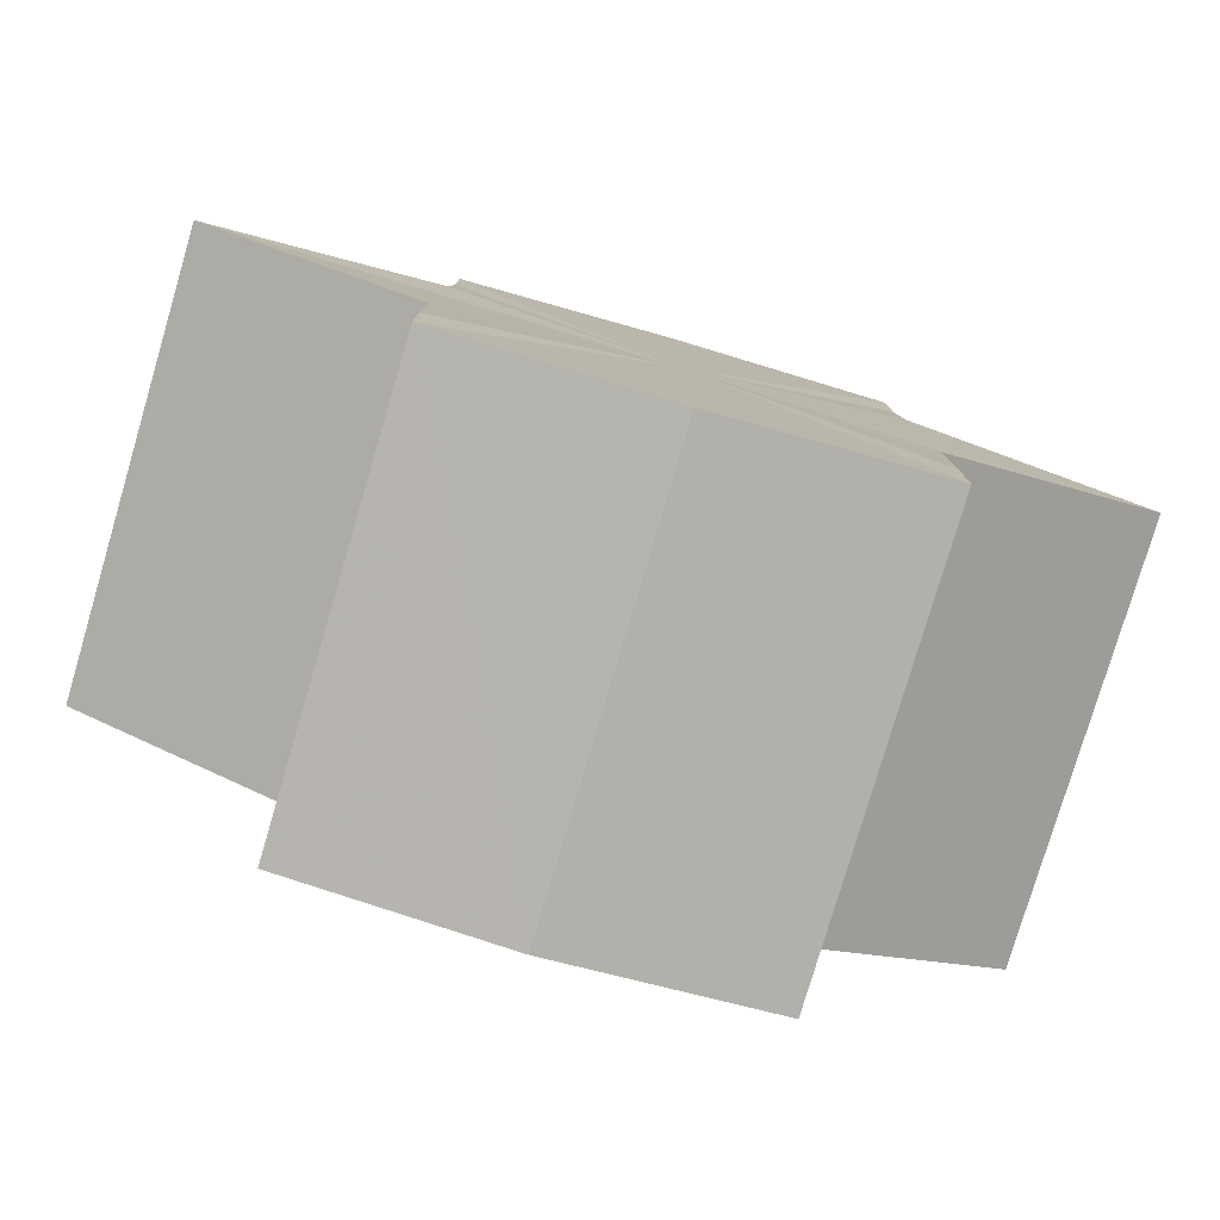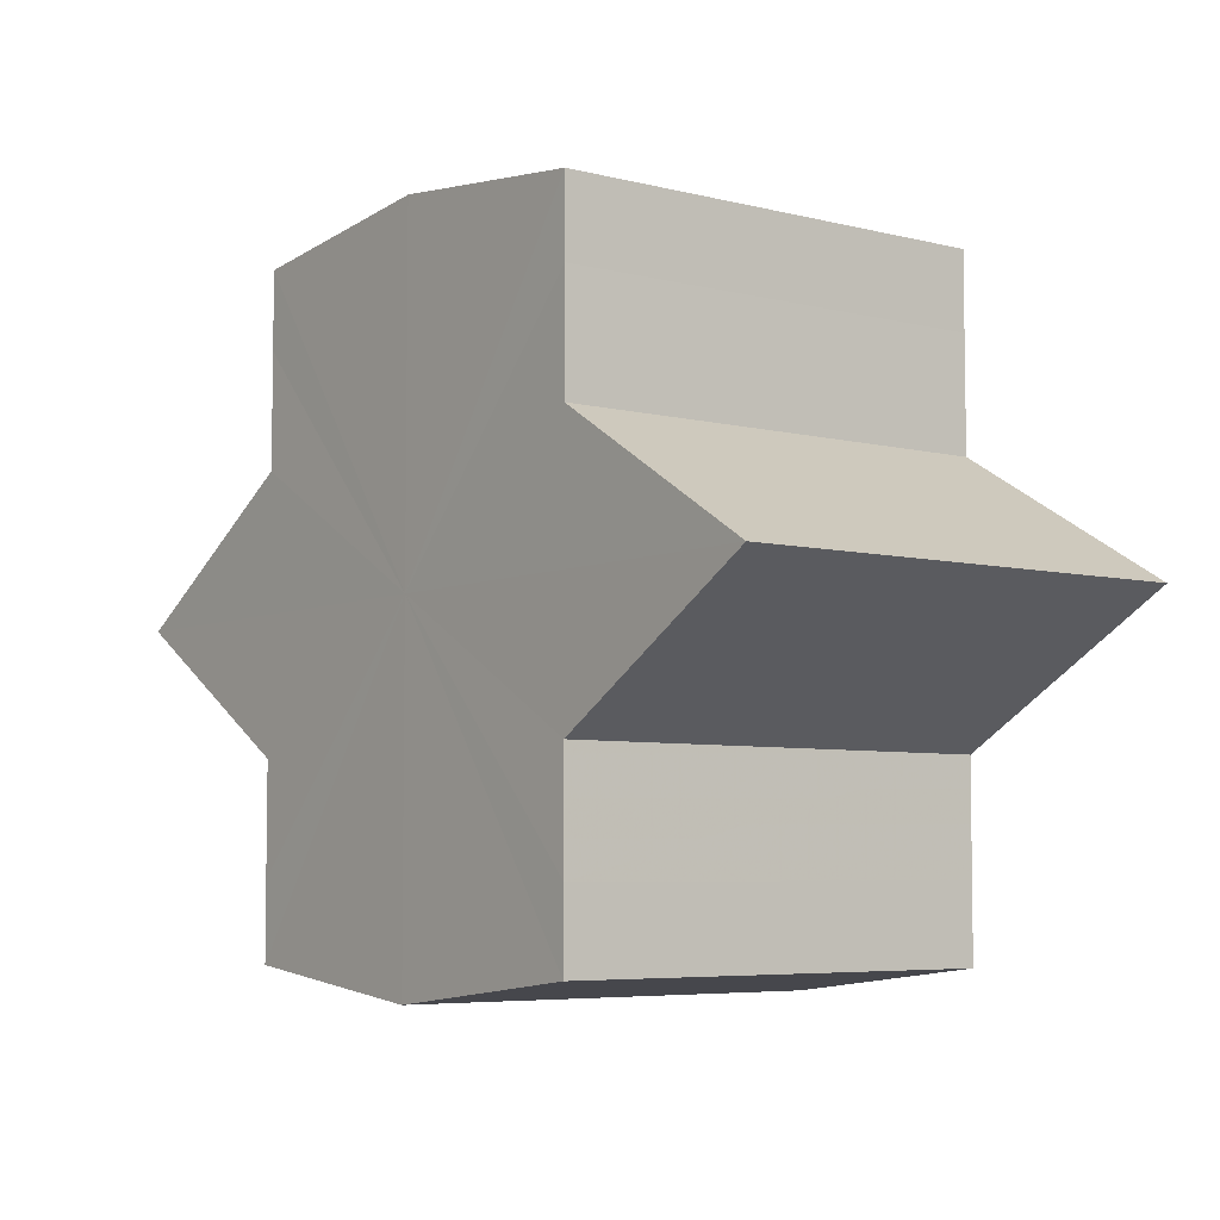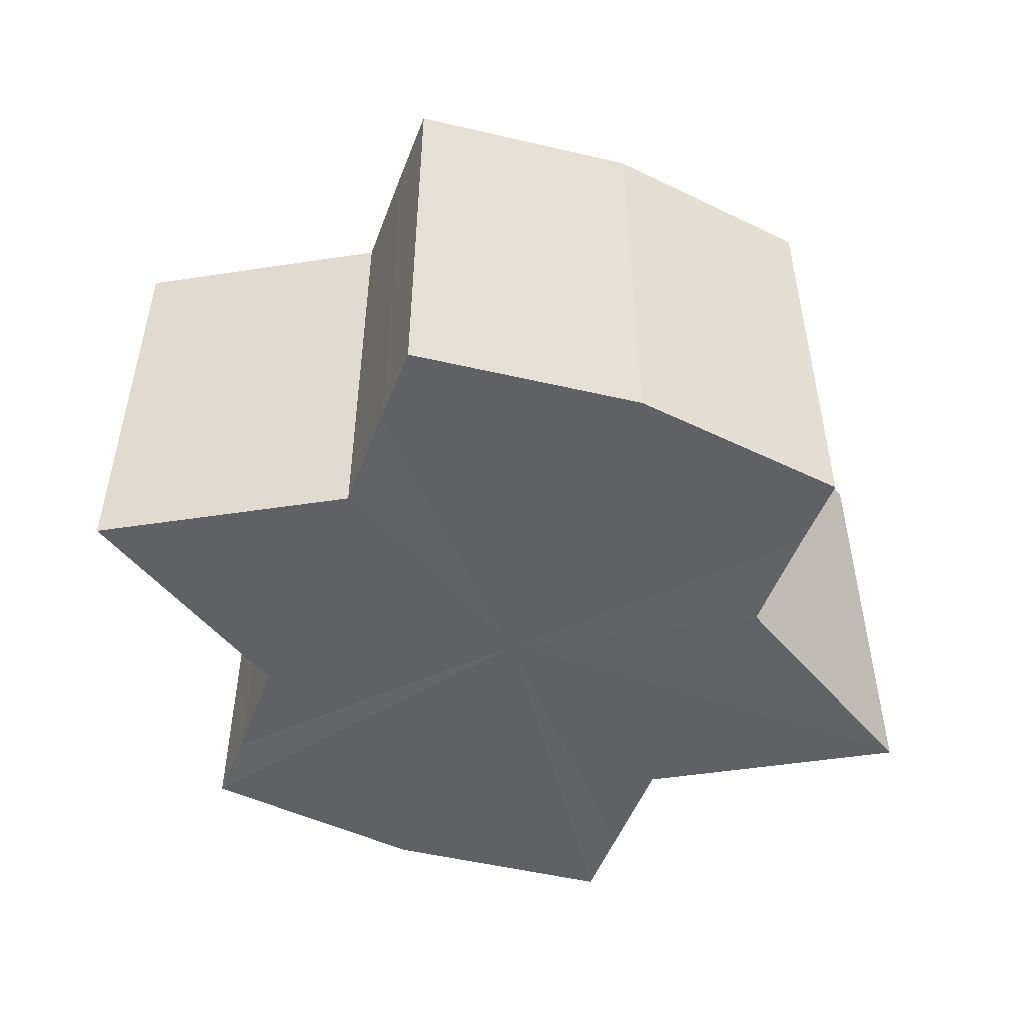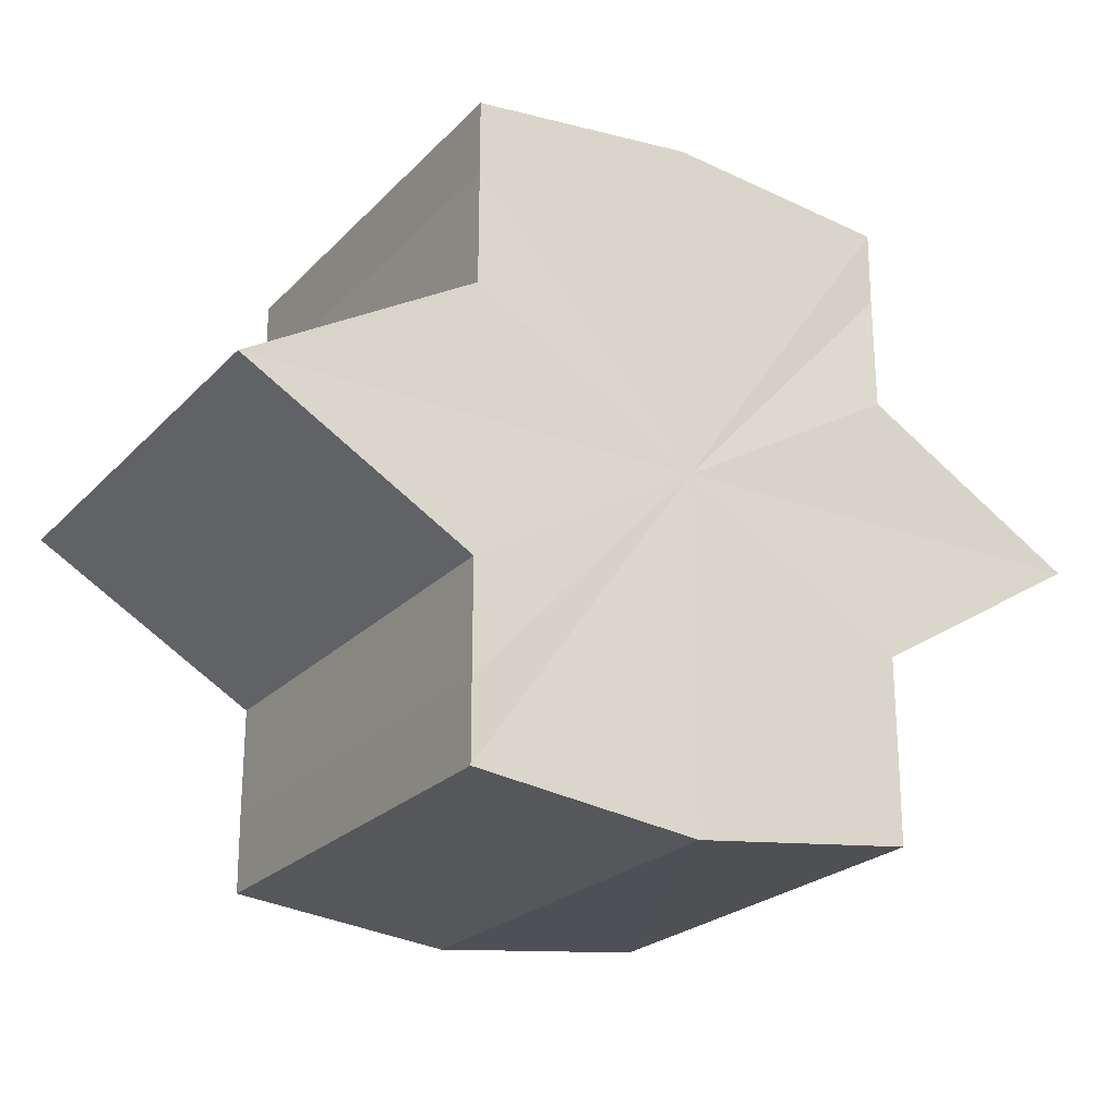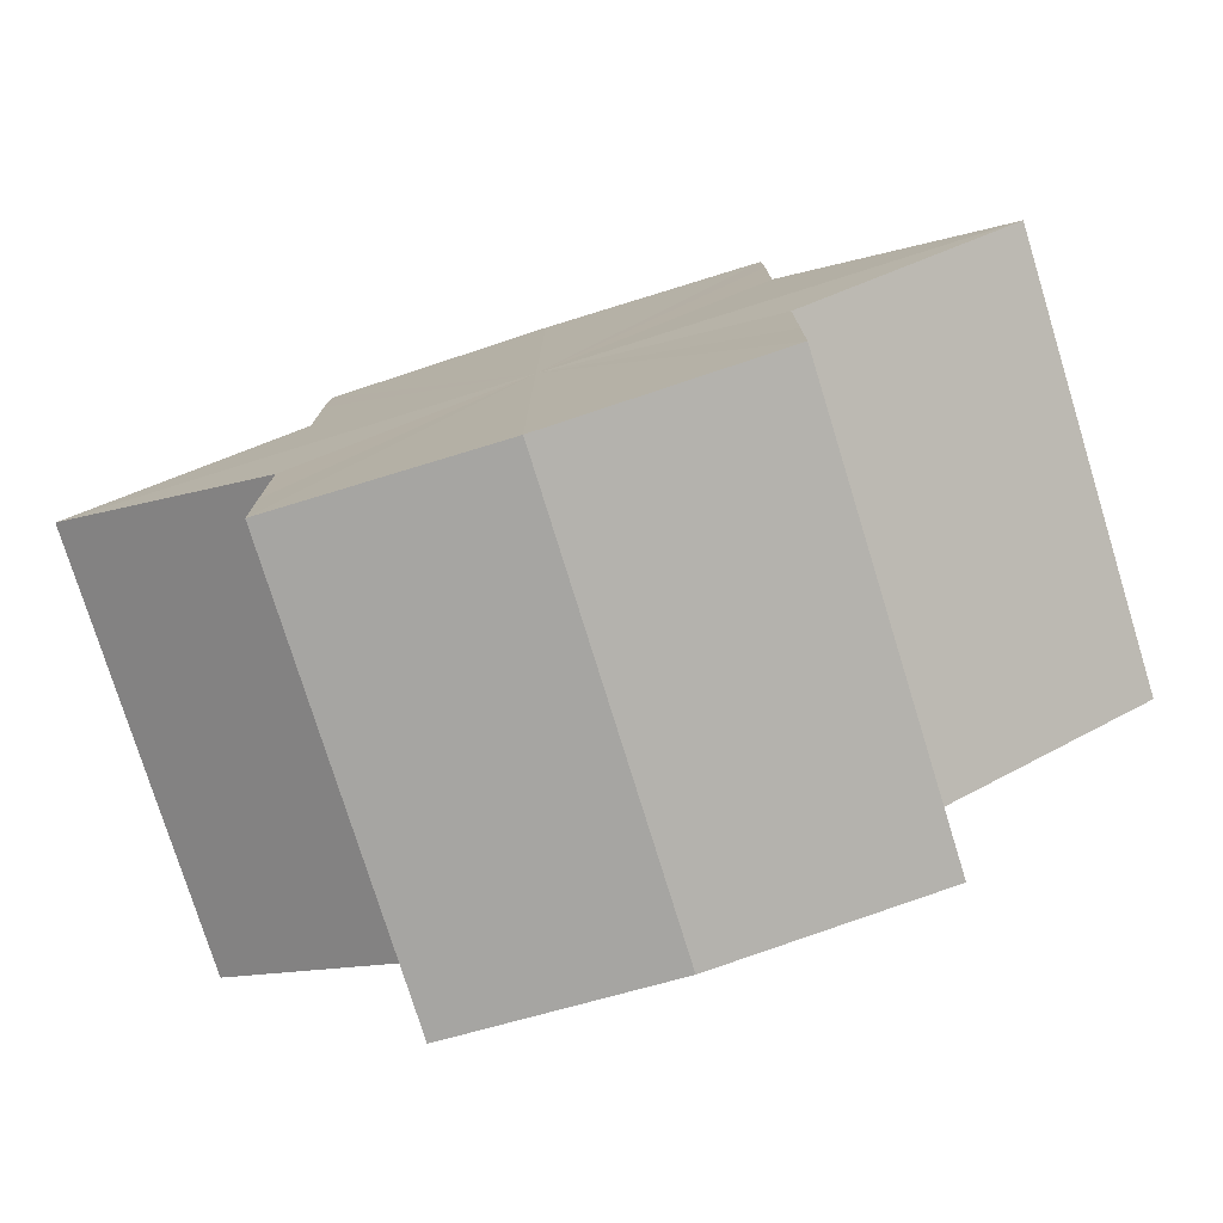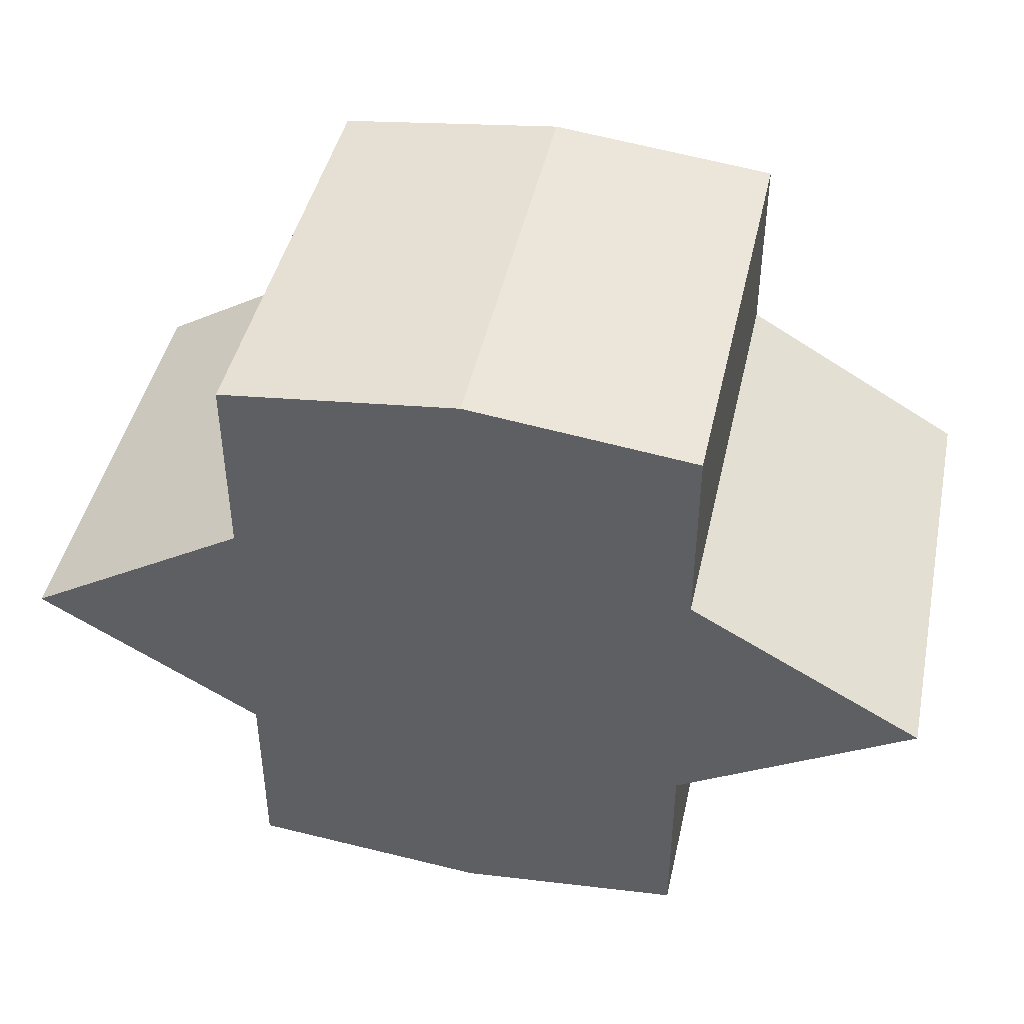
<metadata>
{"format":"obj","ext":"obj","renderer":"f3d","projection":"perspective","resolution":1024,"background":"white","views":[{"elev":-80.0,"azim":-16.5,"up":"+Z"},{"elev":-5.7,"azim":52.5,"up":"+Z"},{"elev":-50.3,"azim":-21.0,"up":"+Y"},{"elev":-23.4,"azim":148.3,"up":"+Z"},{"elev":-77.1,"azim":-162.7,"up":"+Z"},{"elev":44.3,"azim":12.2,"up":"+Z"}]}
</metadata>
<code>
o 30287
v 2206 1877 13.15
v 2206 1877 13.15
v 2206 1877 13.15
v 2206 1877 13.15
v 2206 1877 13.15
v 2206 1877 13.15
v 2206 1877 13.15
v 2206 1877 13.15
v 2206 1877 13.15
v 2206 1877 13.13
v 2206 1877 13.15
v 2206 1877 13.15
v 2206 1877 13.14
v 2206 1877 13.15
v 2206 1877 13.13
v 2206 1877 13.15
v 2206 1877 13.15
v 2206 1877 13.15
v 2206 1877 13.14
v 2206 1877 13.15
v 2206 1877 13.14
v 2206 1877 13.13
v 2206 1877 13.14
v 2206 1877 13.13
v 2206 1877 13.14
v 2206 1877 13.15
v 2206 1877 13.14
v 2206 1877 13.15
v 2206 1877 13.15
v 2206 1877 13.13
v 2206 1877 13.13
v 2206 1877 13.13
v 2206 1877 13.13
v 2206 1877 13.12
v 2206 1877 13.13
v 2206 1877 13.12
v 2206 1877 13.12
v 2206 1877 13.12
v 2206 1877 13.12
v 2206 1877 13.12
v 2206 1877 13.13
v 2206 1877 13.12
v 2206 1877 13.13
v 2206 1877 13.13
v 2206 1877 13.12
v 2206 1877 13.12
v 2206 1877 13.12
v 2206 1877 13.12
v 2206 1877 13.12
v 2206 1877 13.12
v 2206 1877 13.12
v 2206 1877 13.12
v 2206 1877 13.12
v 2206 1877 13.12
v 2206 1877 13.12
v 2206 1877 13.12
v 2206 1877 13.13
v 2206 1877 13.12
v 2206 1877 13.12
v 2206 1877 13.13
v 2206 1877 13.12
v 2206 1877 13.14
v 2206 1877 13.13
v 2206 1877 13.13
v 2206 1877 13.13
v 2206 1877 13.15
v 2206 1877 13.14
v 2206 1877 13.13
v 2206 1877 13.13
v 2206 1877 13.15
v 2206 1877 13.15
v 2206 1877 13.12
v 2206 1877 13.13
v 2206 1877 13.12
v 2206 1877 13.12
v 2206 1877 13.15
v 2206 1877 13.15
v 2206 1877 13.14
v 2206 1877 13.15
v 2206 1877 13.13
v 2206 1877 13.14
v 2206 1877 13.13
v 2206 1877 13.15
v 2206 1877 13.15
v 2206 1877 13.15
v 2206 1877 13.15
v 2206 1877 13.15
v 2206 1877 13.14
v 2206 1877 13.14
v 2206 1877 13.13
v 2206 1877 13.13
v 2206 1877 13.13
v 2206 1877 13.13
v 2206 1877 13.12
v 2206 1877 13.12
v 2206 1877 13.12
v 2206 1877 13.12
v 2206 1877 13.12
f 1 2 3
f 4 1 5
f 5 6 7
f 7 8 9
f 10 8 11
f 10 12 8
f 10 13 12
f 10 11 14
f 10 15 13
f 16 14 17
f 10 14 18
f 19 20 16
f 10 18 21
f 22 23 19
f 24 25 22
f 25 26 27
f 26 28 29
f 10 21 30
f 31 30 32
f 10 30 33
f 34 35 31
f 10 33 36
f 37 38 34
f 39 40 37
f 40 41 42
f 41 43 44
f 10 36 45
f 46 45 47
f 10 45 48
f 49 50 46
f 10 48 51
f 52 53 49
f 53 54 55
f 10 51 56
f 10 56 57
f 10 57 15
f 58 51 59
f 60 61 58
f 62 15 63
f 64 65 60
f 66 67 62
f 68 69 64
f 70 71 66
f 69 72 73
f 72 74 75
f 76 77 70
f 77 78 79
f 78 80 81
f 82 83 84
f 82 85 83
f 82 84 86
f 82 87 85
f 82 86 88
f 82 89 87
f 82 88 90
f 82 91 89
f 82 90 92
f 82 93 91
f 82 92 94
f 82 95 93
f 82 94 96
f 82 97 95
f 82 96 98
f 82 98 97

</code>
